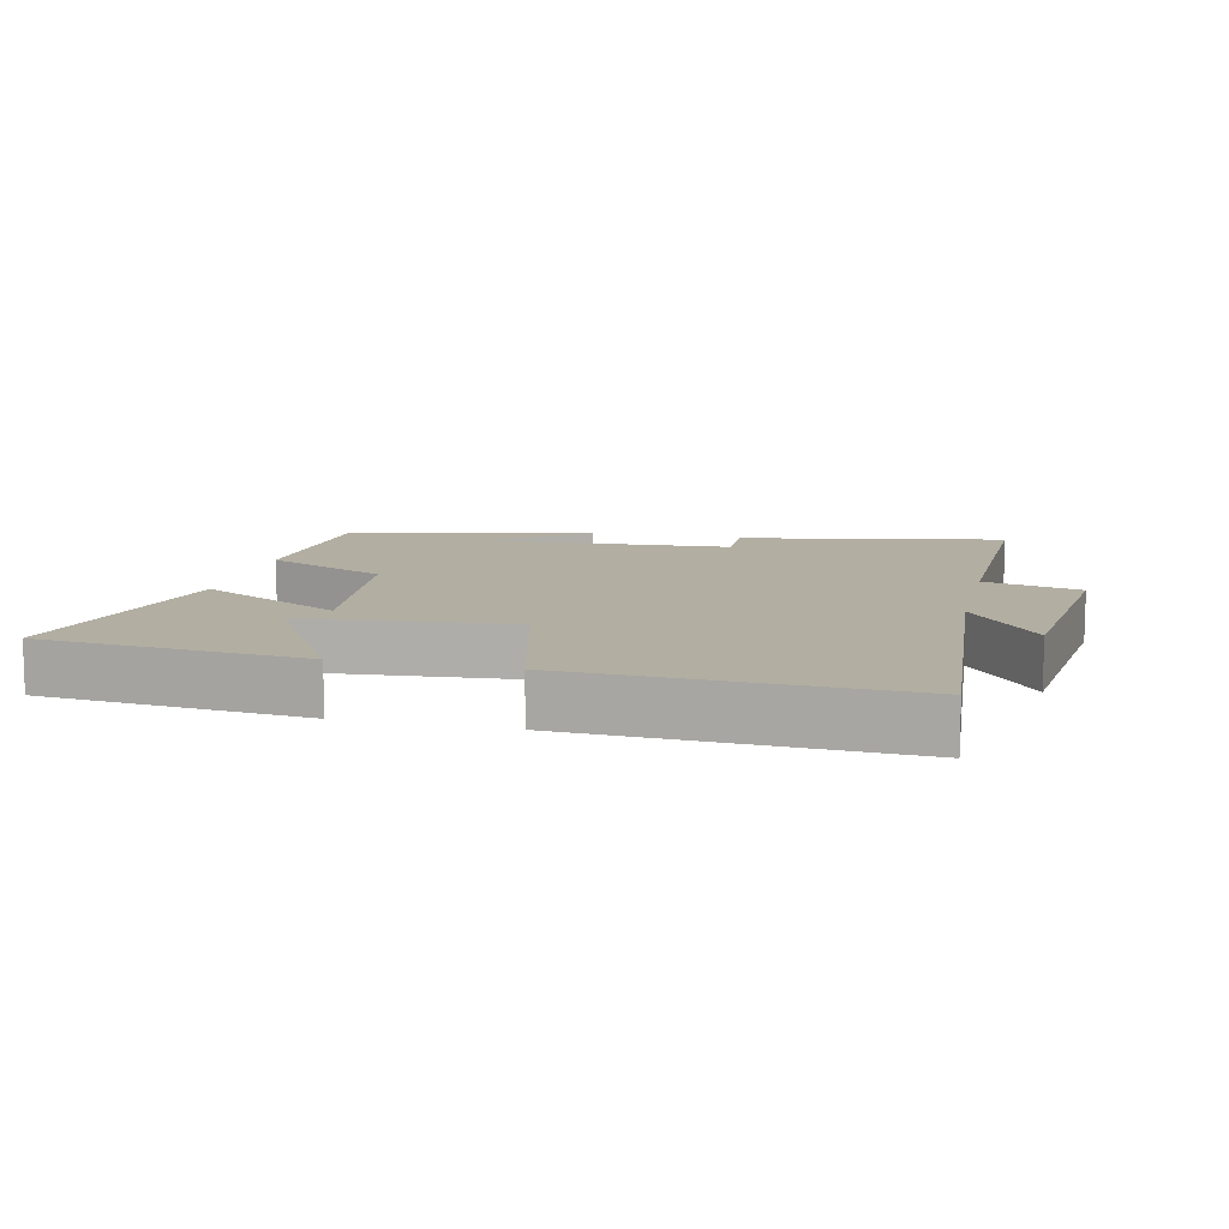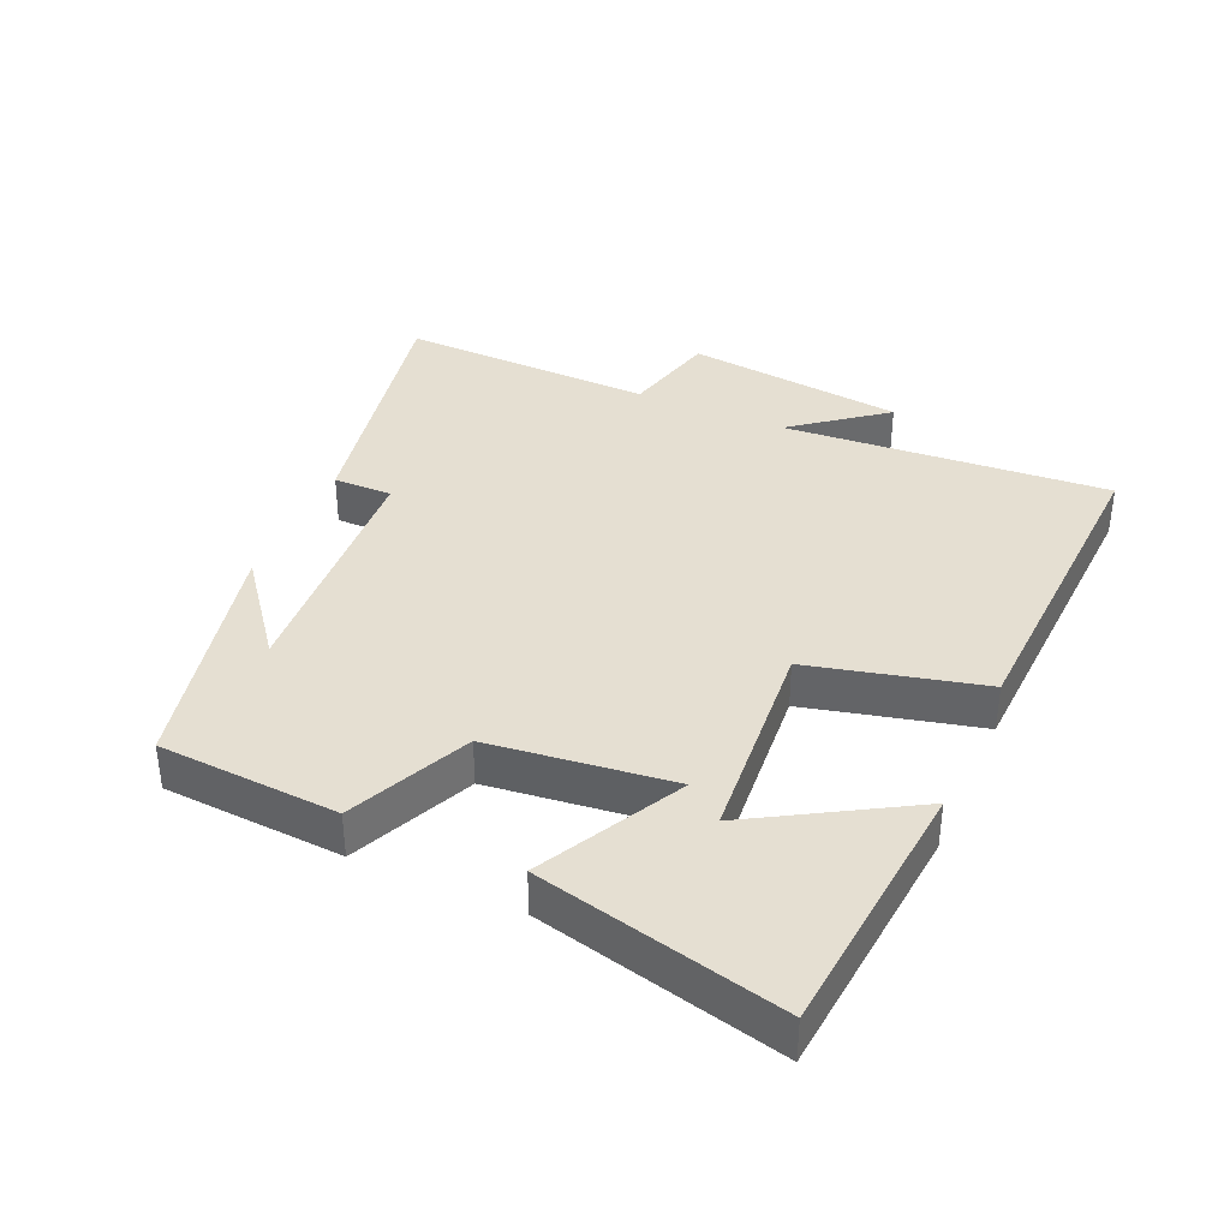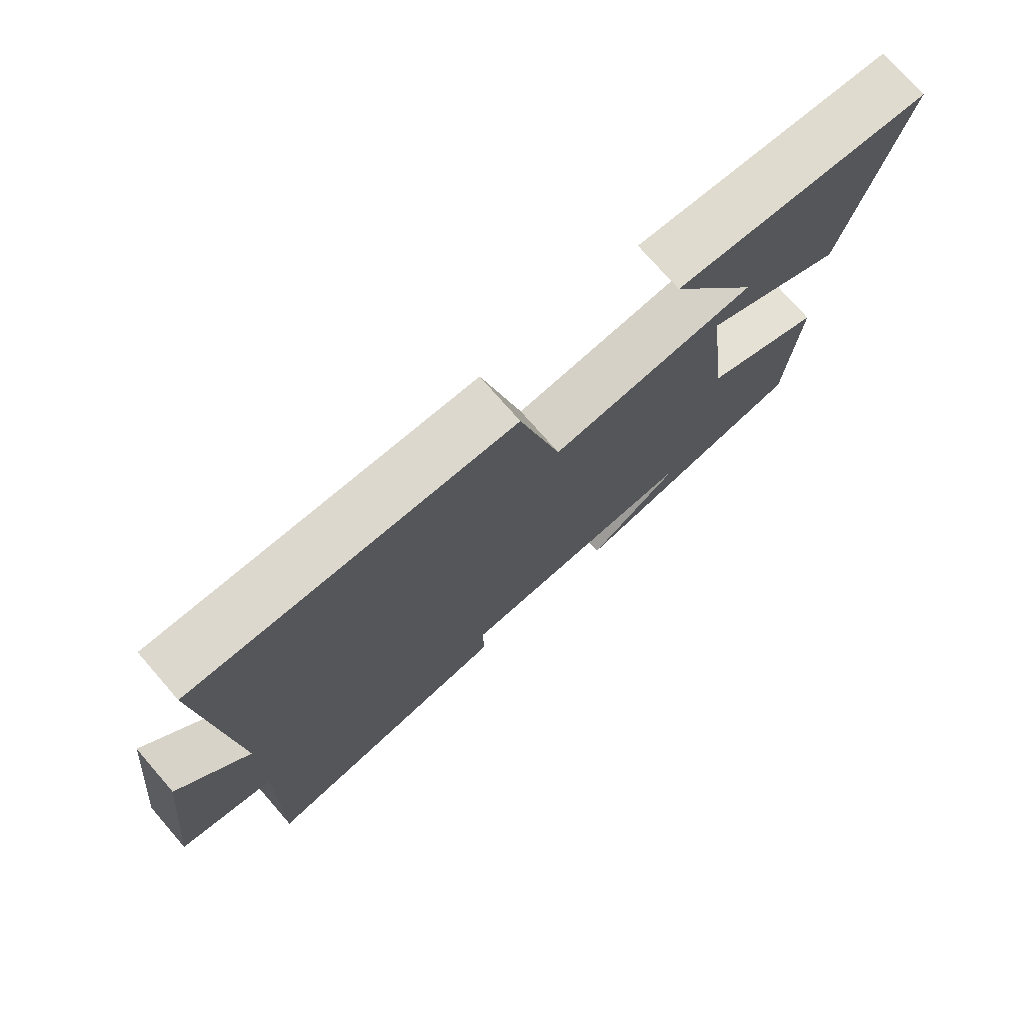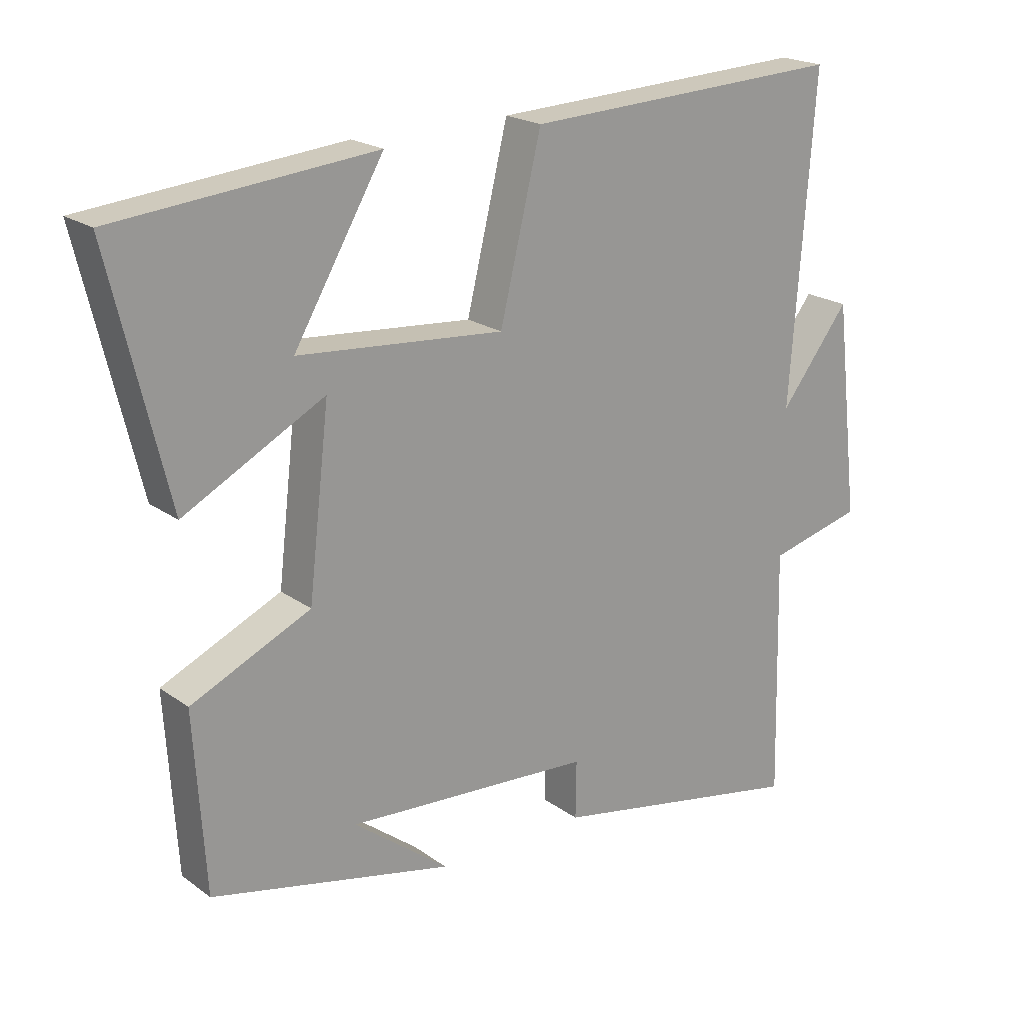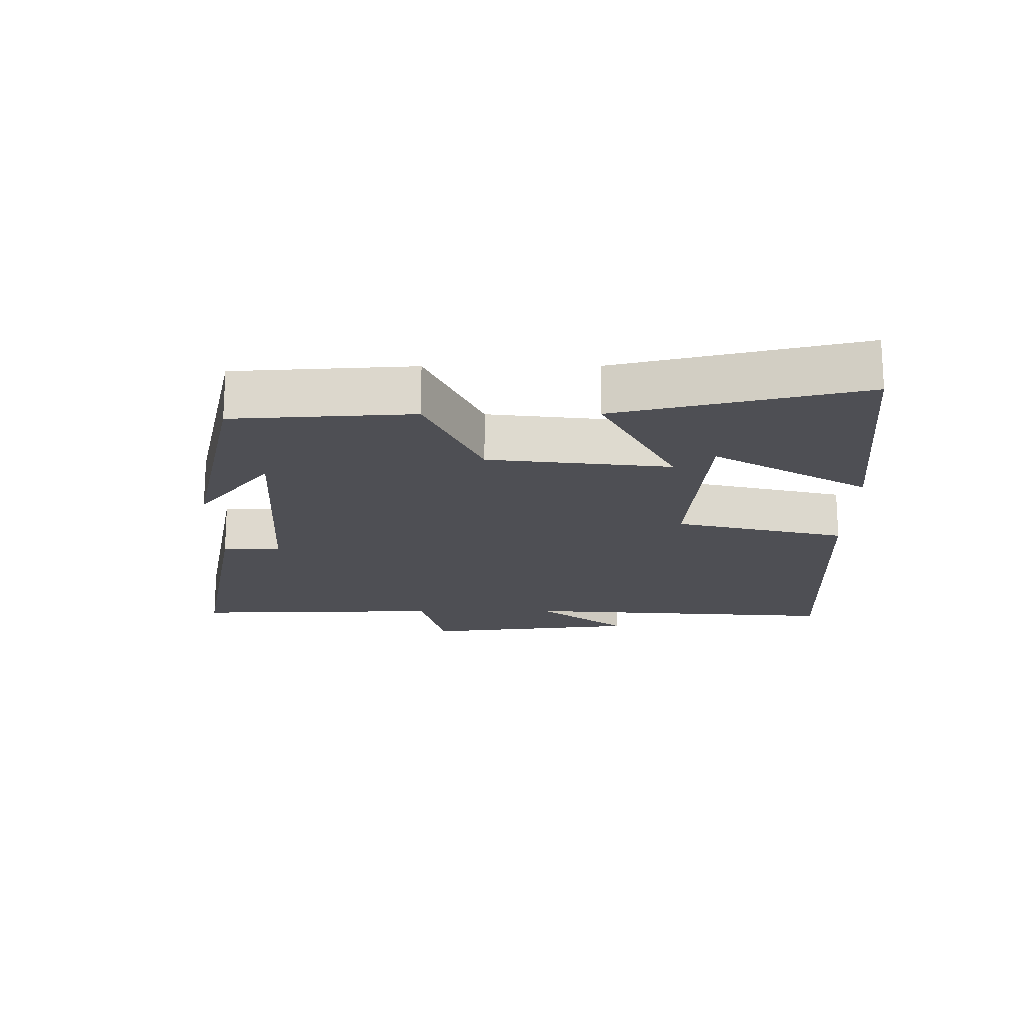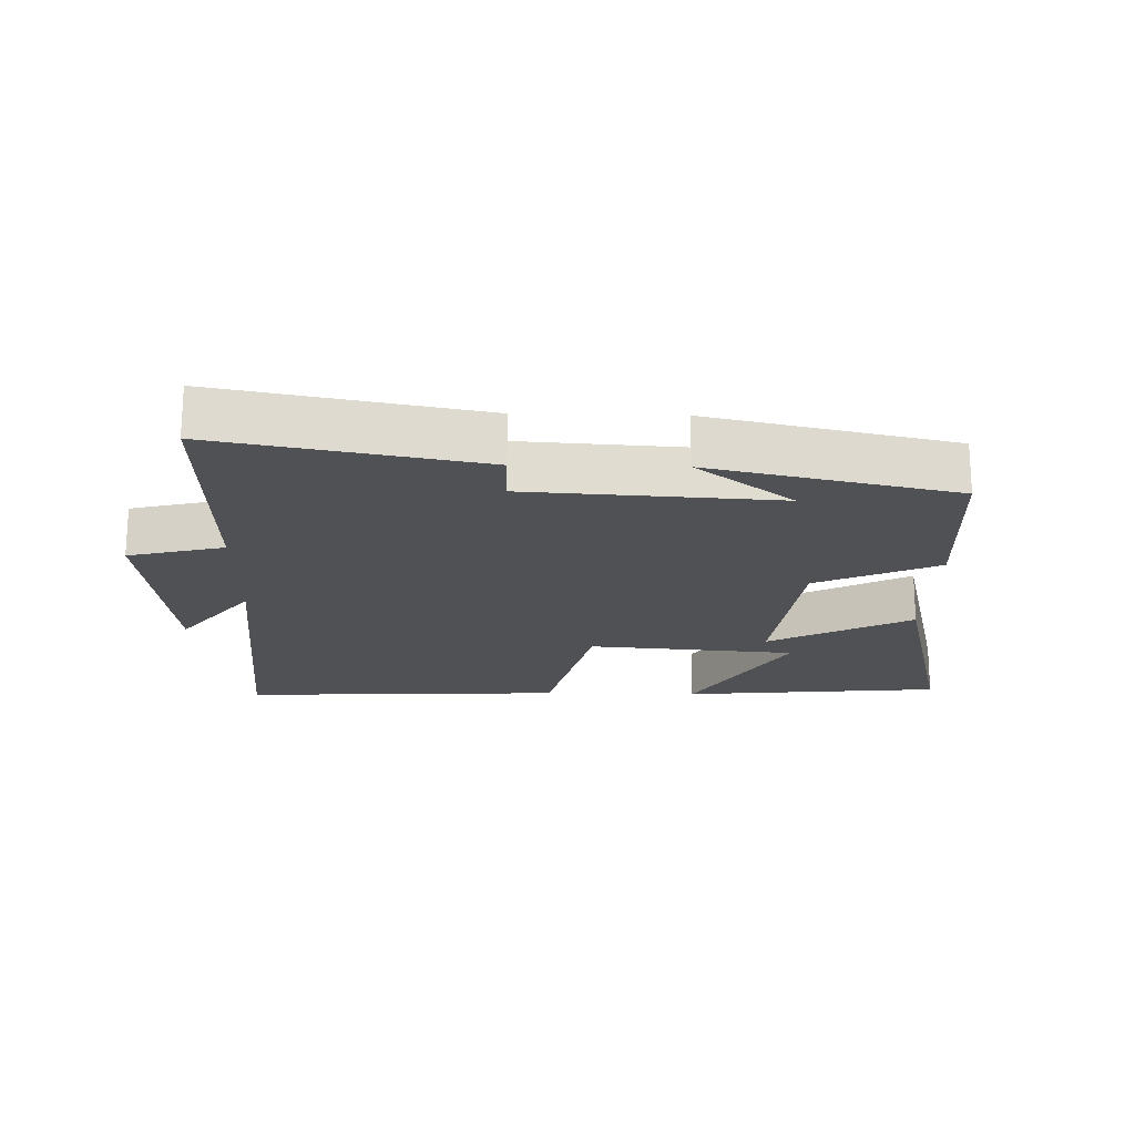
<metadata>
{"format":"obj","ext":"obj","renderer":"f3d","projection":"perspective","resolution":1024,"background":"white","views":[{"elev":10.7,"azim":13.0,"up":"+Y"},{"elev":37.4,"azim":-66.2,"up":"+Y"},{"elev":74.7,"azim":138.9,"up":"+Z"},{"elev":20.6,"azim":-38.0,"up":"+Z"},{"elev":-18.3,"azim":-89.8,"up":"+Y"},{"elev":-19.7,"azim":178.6,"up":"+Y"}]}
</metadata>
<code>
v 0.509 0.07 -0.575
v 0.115 0.07 -0.5
v 0.116 0.07 -0.412
v -0.26 0.07 -0.388
v -0.115 0.07 -0.5
v -0.483 0.07 -0.418
v -0.5 0.07 -0.148
v -0.318 0.07 -0.065
v -0.286 0.07 0.209
v -0.5 0.07 0.096
v -0.588 0.07 0.463
v -0.194 0.07 0.5
v -0.331 0.07 0.267
v -0.017 0.07 0.241
v 0.046 0.07 0.5
v 0.536 0.07 0.522
v 0.5 0.07 0.034
v 0.606 0.07 0.17
v 0.644 0.07 -0.158
v 0.5 0.07 -0.194
v 0.509 0 -0.575
v 0.115 0 -0.5
v 0.116 0 -0.412
v -0.26 0 -0.388
v -0.115 0 -0.5
v -0.483 0 -0.418
v -0.5 0 -0.148
v -0.318 0 -0.065
v -0.286 0 0.209
v -0.5 0 0.096
v -0.588 0 0.463
v -0.194 0 0.5
v -0.331 0 0.267
v -0.017 0 0.241
v 0.046 0 0.5
v 0.536 0 0.522
v 0.5 0 0.034
v 0.606 0 0.17
v 0.644 0 -0.158
v 0.5 0 -0.194
f 17 18 19 20
f 14 15 16 17
f 13 14 17 20
f 10 11 12 13
f 9 10 13
f 9 13 20 1
f 6 7 8
f 4 5 6
f 4 6 8
f 3 4 8 9
f 1 2 3
f 1 3 9
f 40 39 38 37
f 37 36 35 34
f 40 37 34 33
f 33 32 31 30
f 33 30 29
f 21 40 33 29
f 28 27 26
f 26 25 24
f 28 26 24
f 29 28 24 23
f 23 22 21
f 29 23 21
f 1 21 22 2
f 2 22 23 3
f 3 23 24 4
f 4 24 25 5
f 5 25 26 6
f 6 26 27 7
f 7 27 28 8
f 8 28 29 9
f 9 29 30 10
f 10 30 31 11
f 11 31 32 12
f 12 32 33 13
f 13 33 34 14
f 14 34 35 15
f 15 35 36 16
f 16 36 37 17
f 17 37 38 18
f 18 38 39 19
f 19 39 40 20
f 20 40 21 1

</code>
